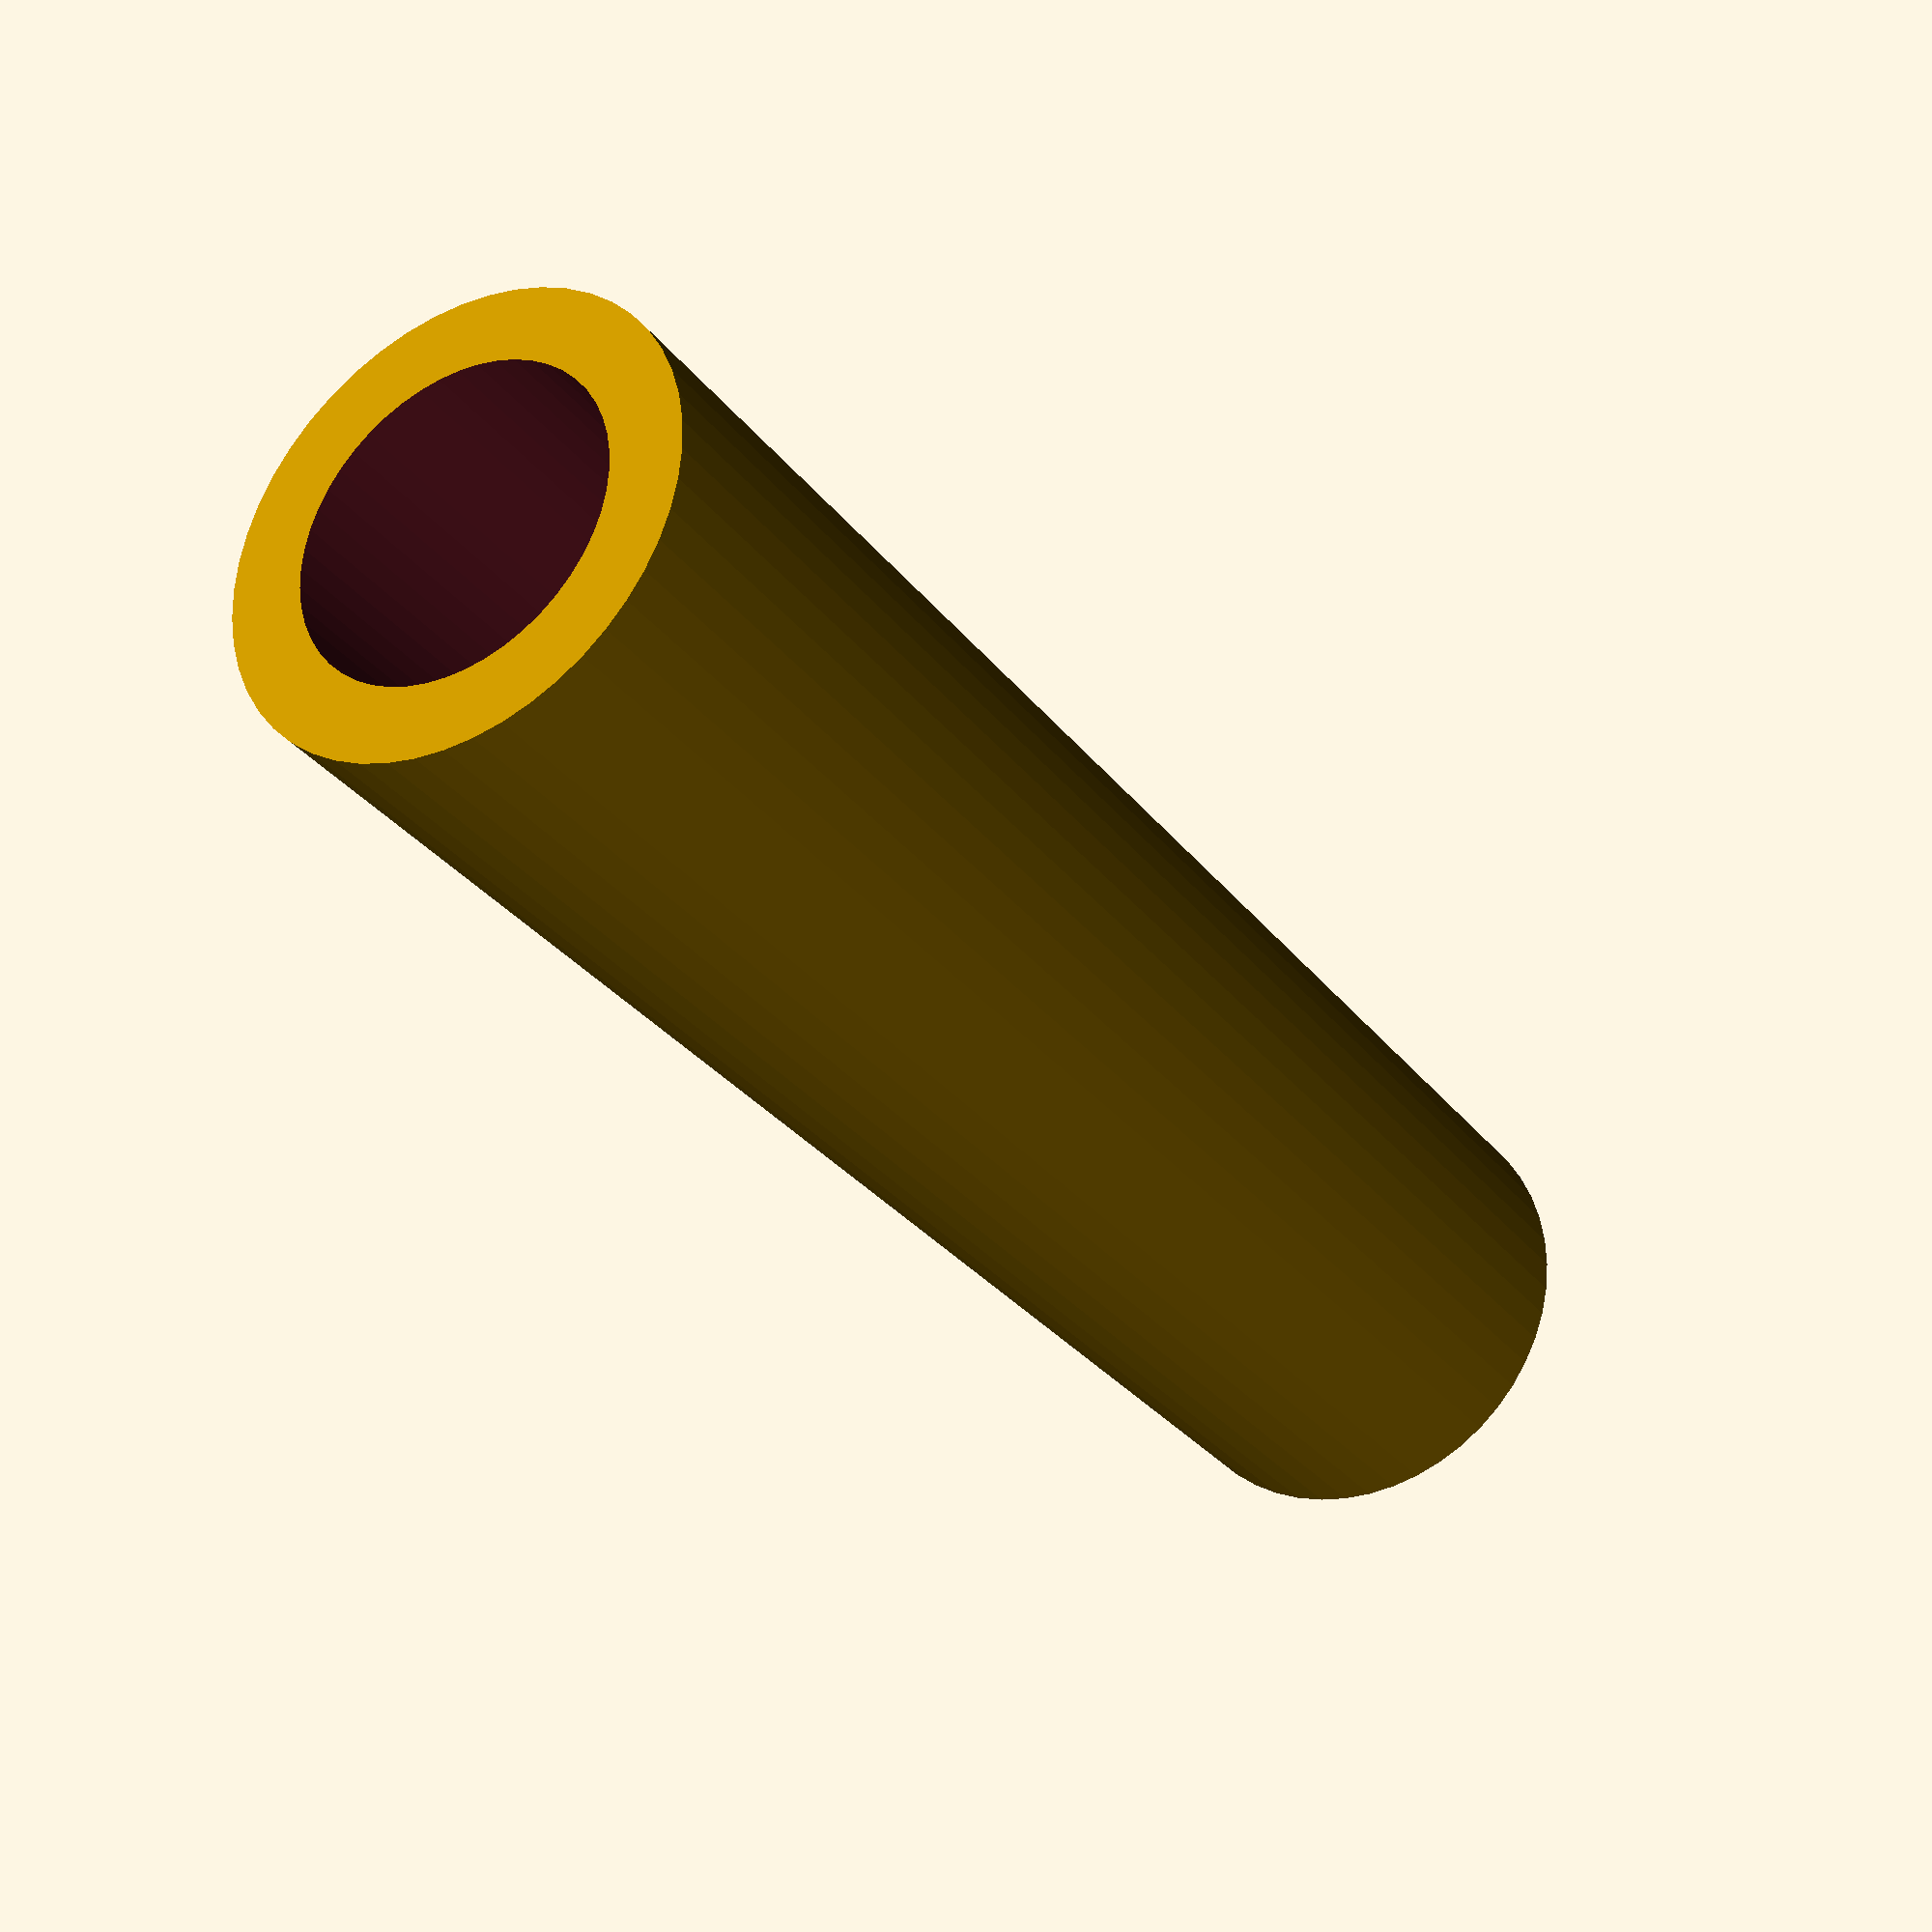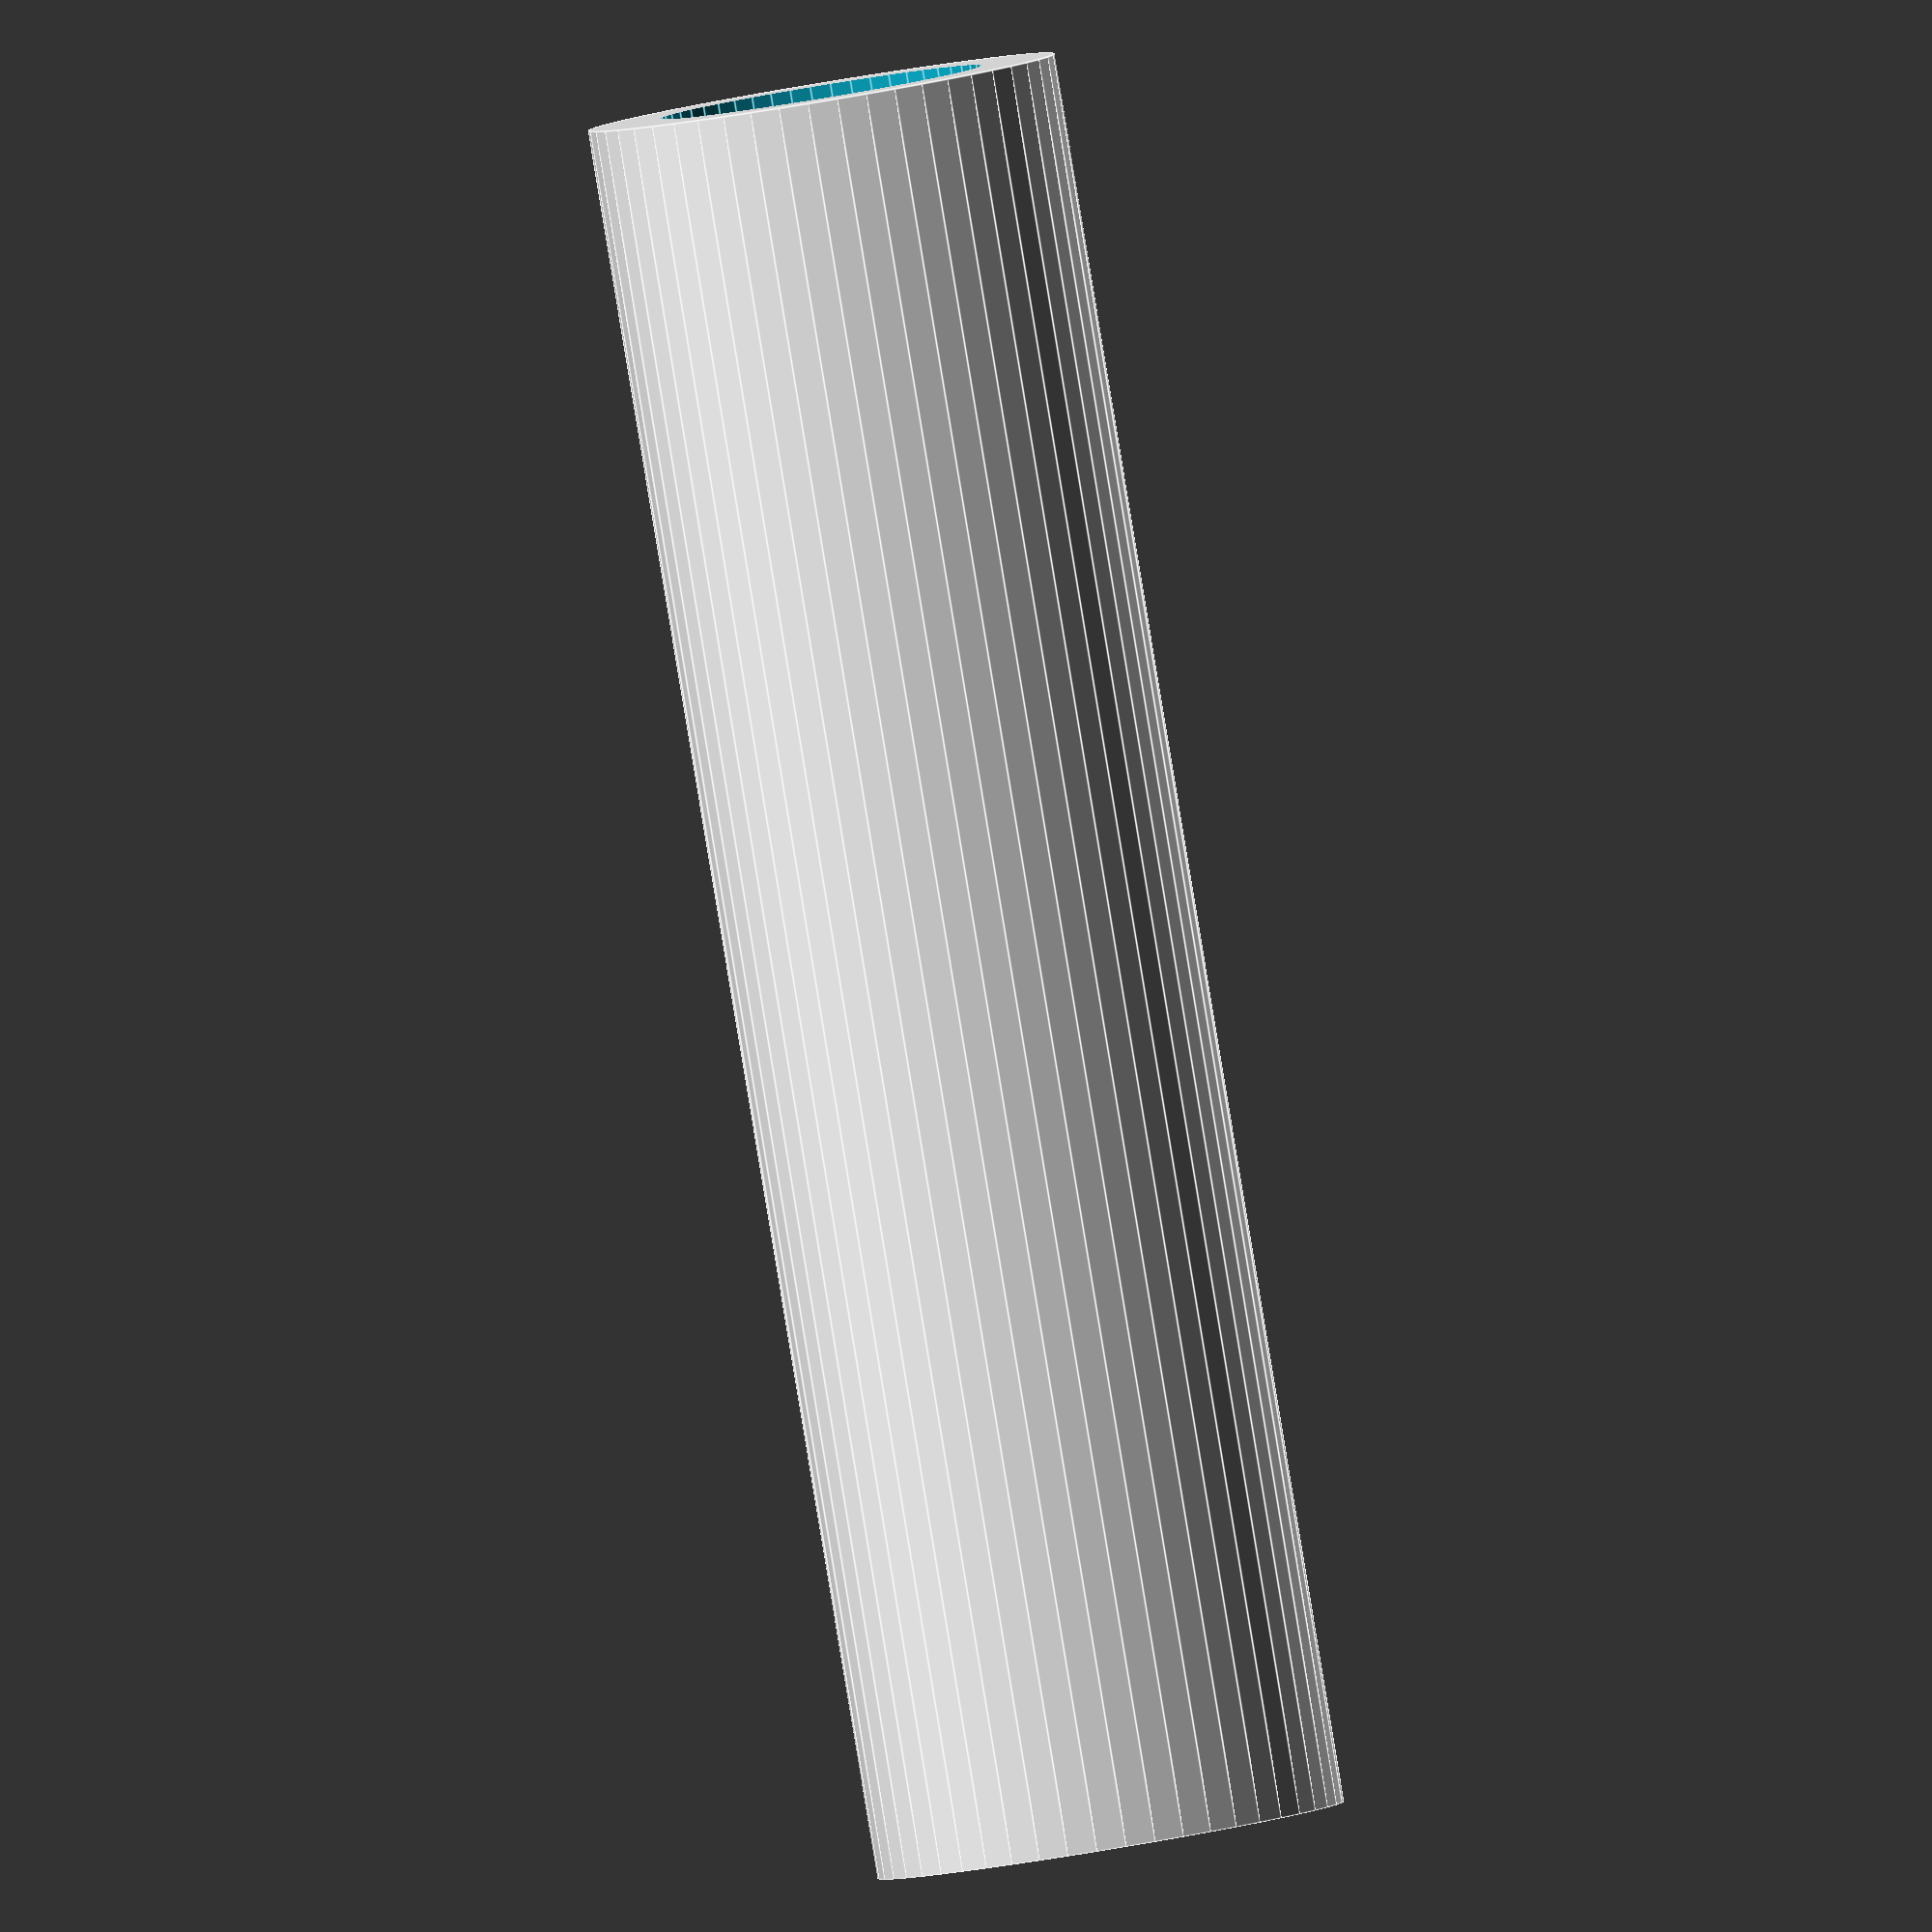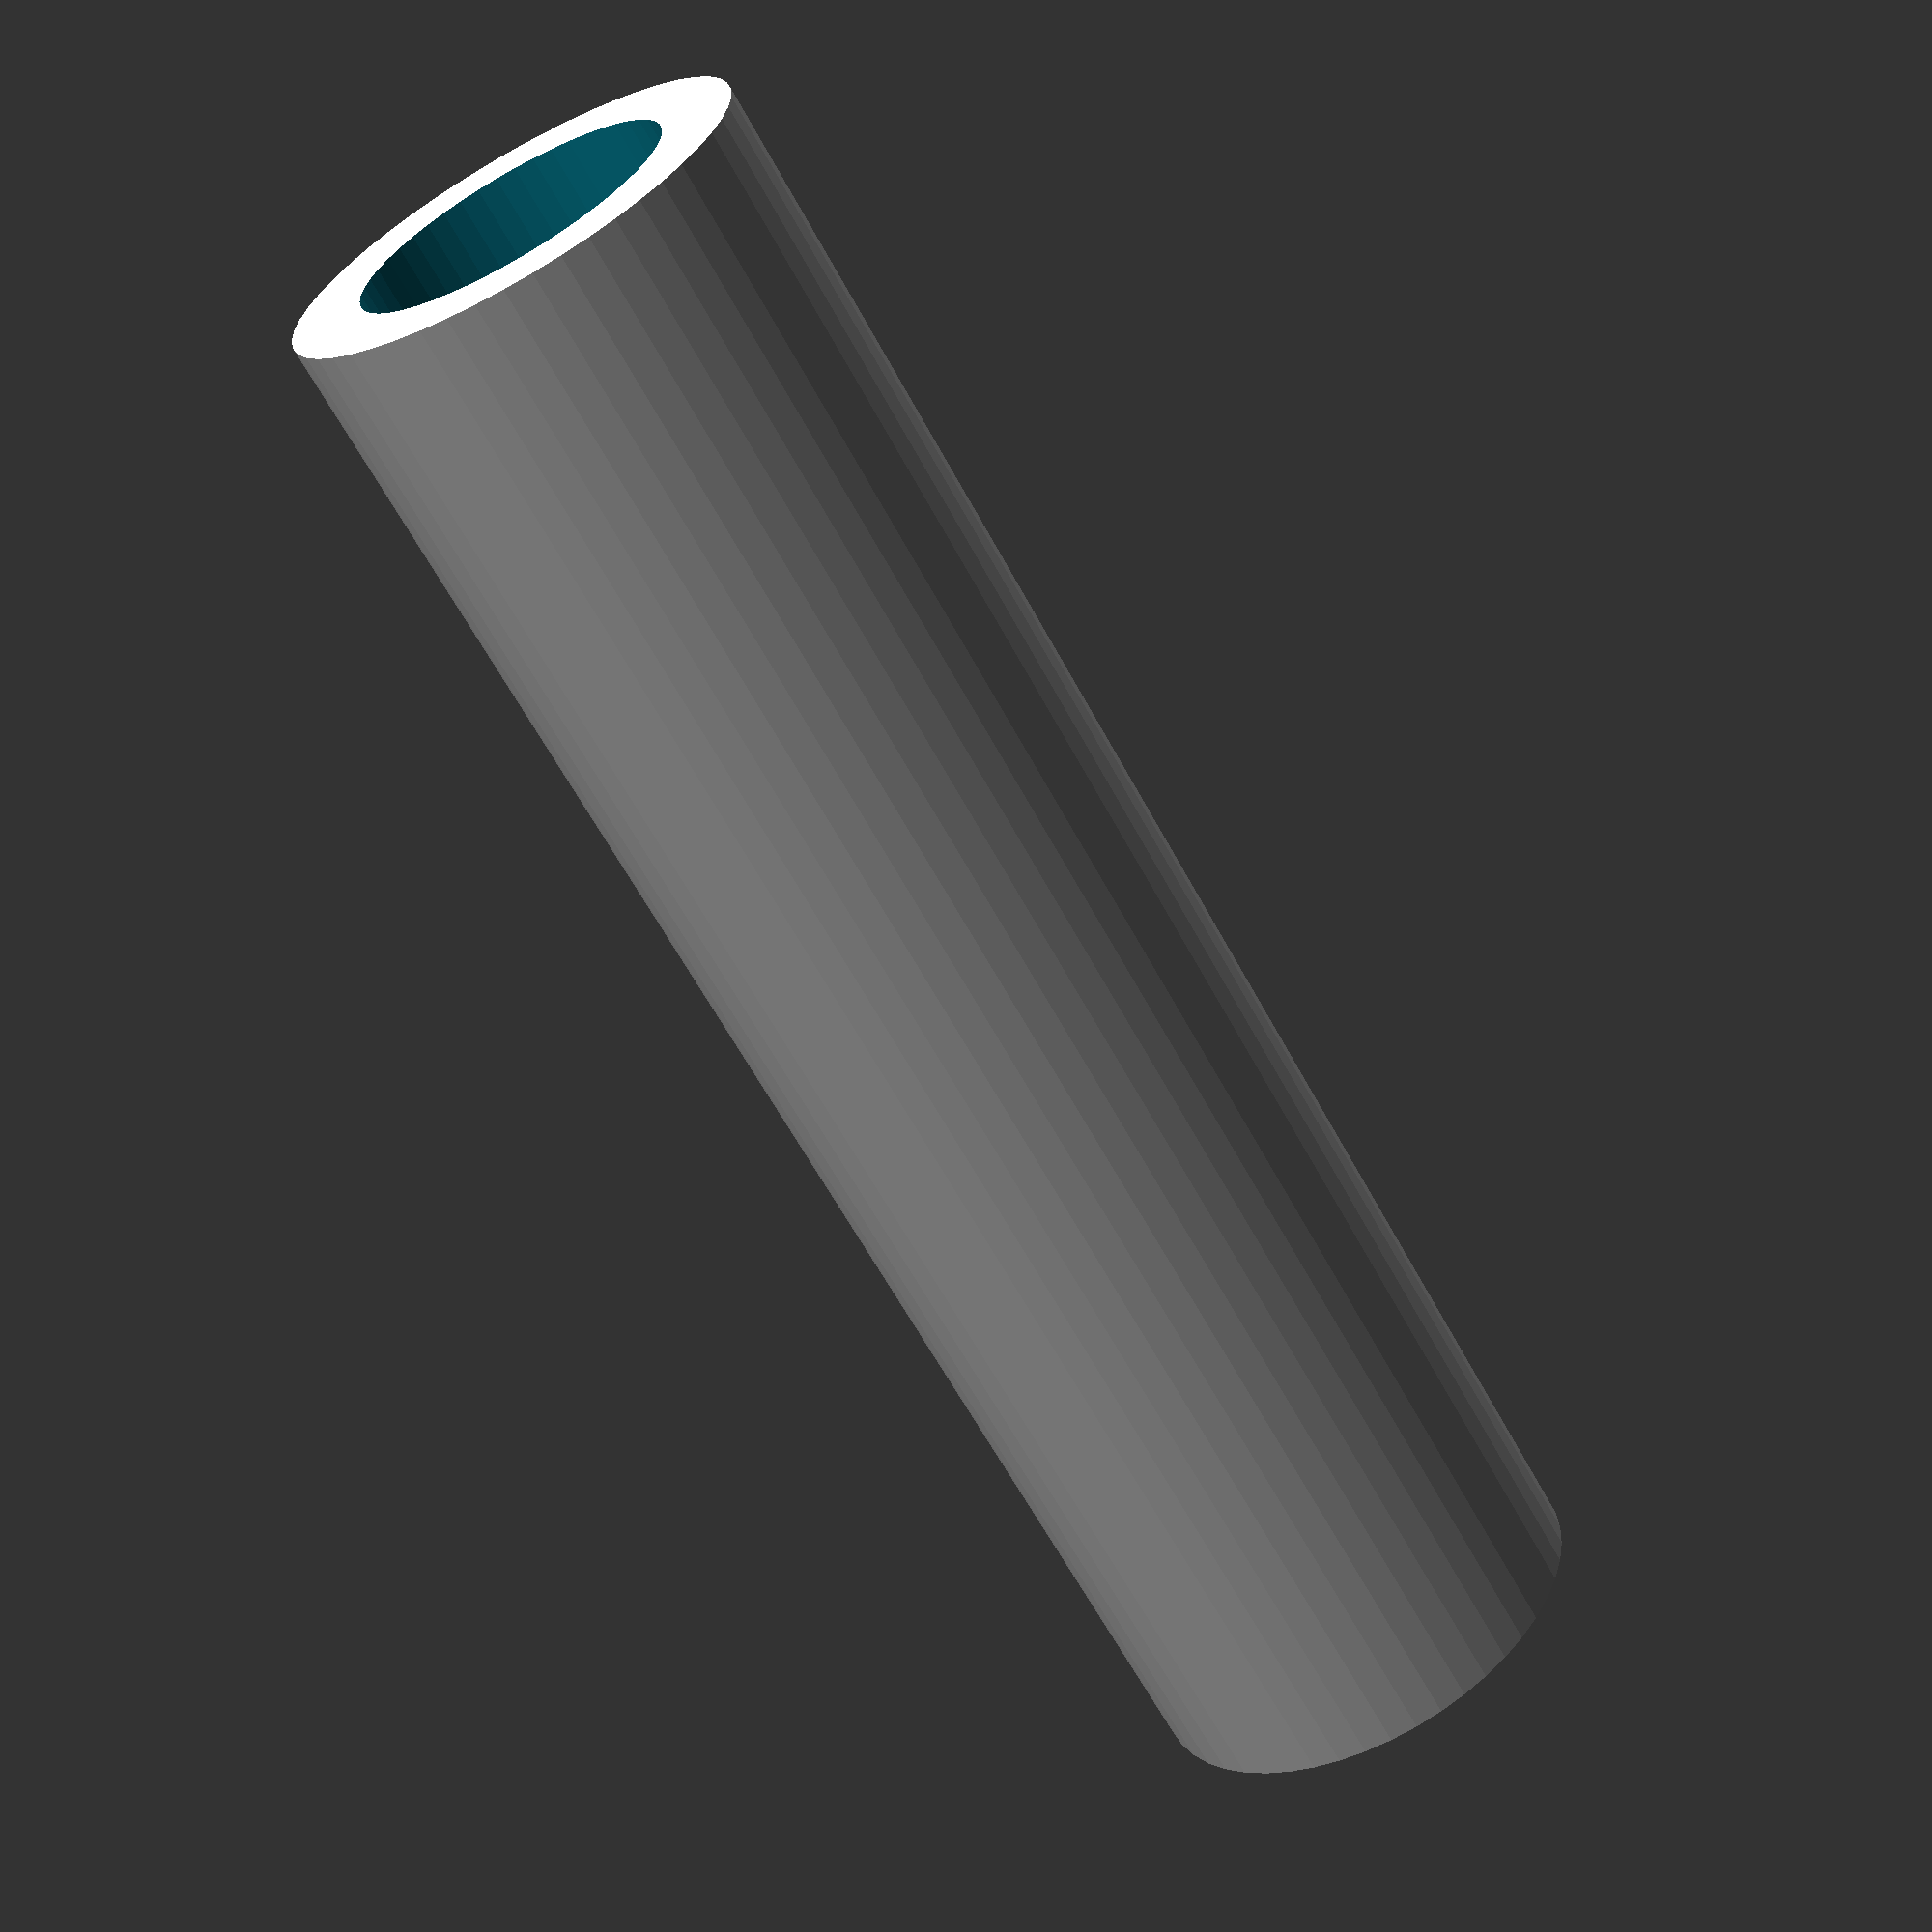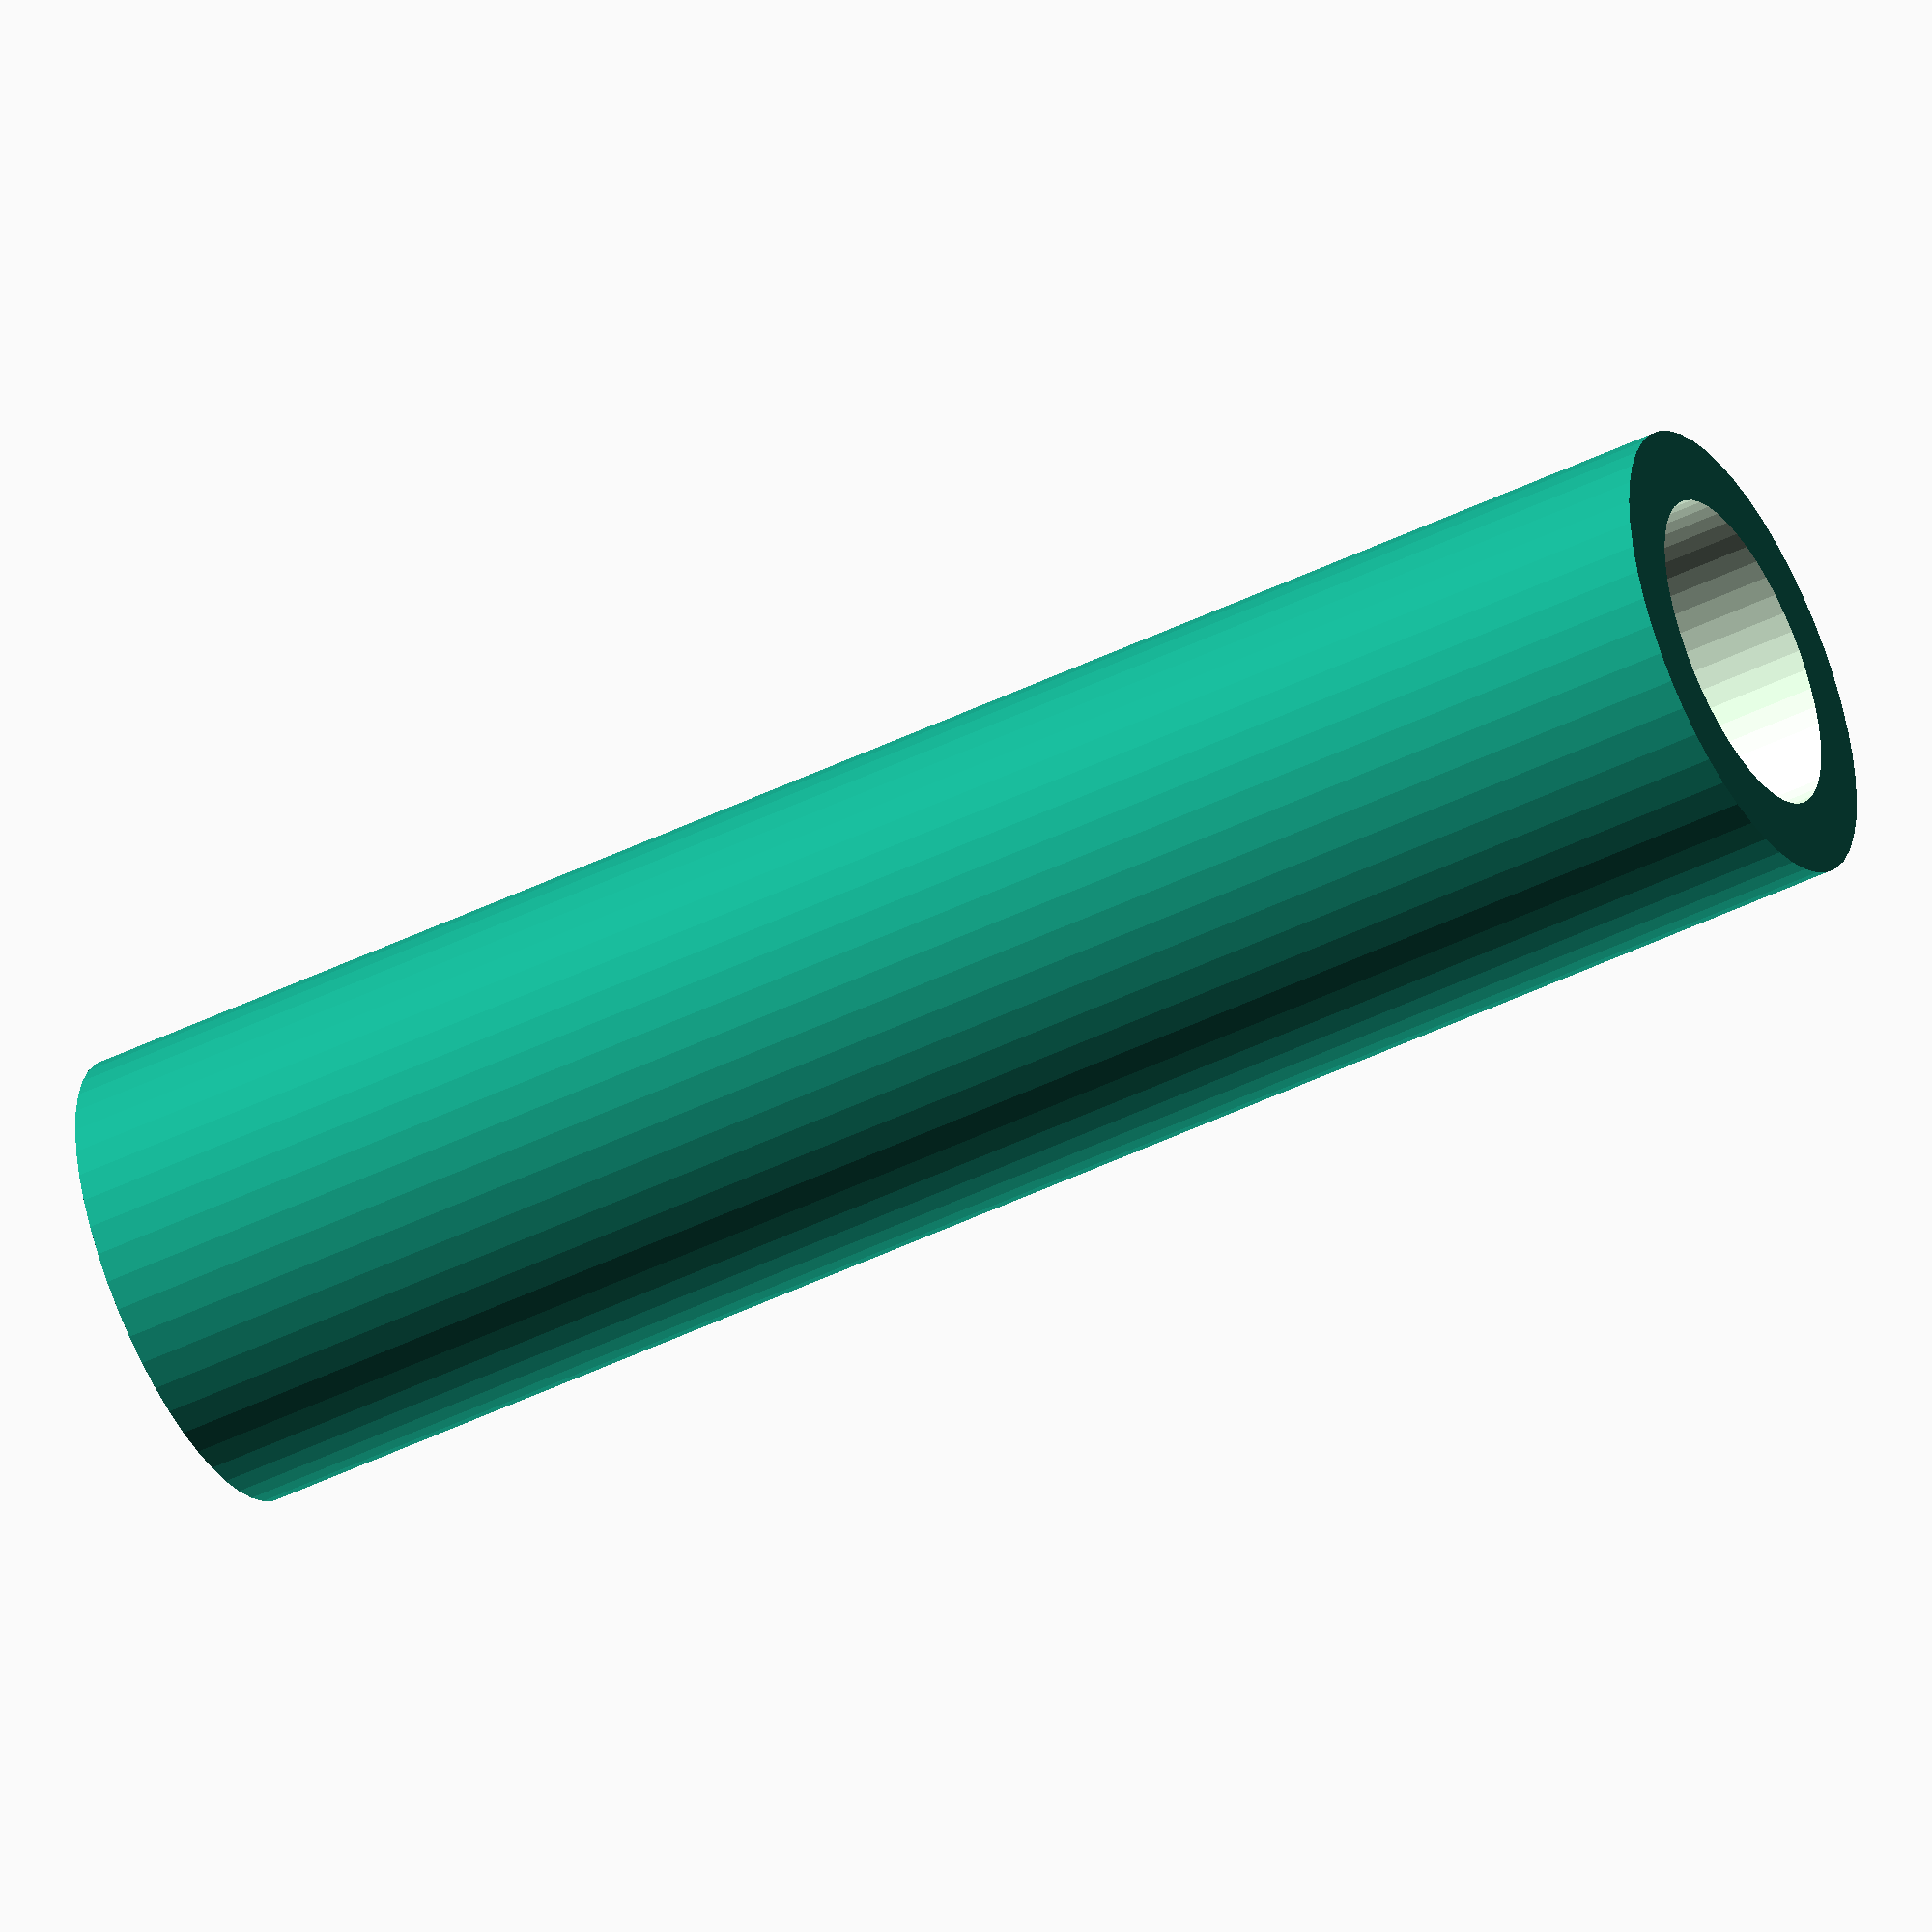
<openscad>
$fn = 50;


difference() {
	union() {
		translate(v = [0, 0, -15.0000000000]) {
			cylinder(h = 30, r = 4.0000000000);
		}
	}
	union() {
		translate(v = [0, 0, -100.0000000000]) {
			cylinder(h = 200, r = 2.7500000000);
		}
	}
}
</openscad>
<views>
elev=210.0 azim=261.3 roll=150.0 proj=p view=solid
elev=267.7 azim=294.9 roll=170.6 proj=o view=edges
elev=243.4 azim=215.7 roll=151.5 proj=p view=solid
elev=227.4 azim=172.0 roll=241.2 proj=o view=solid
</views>
